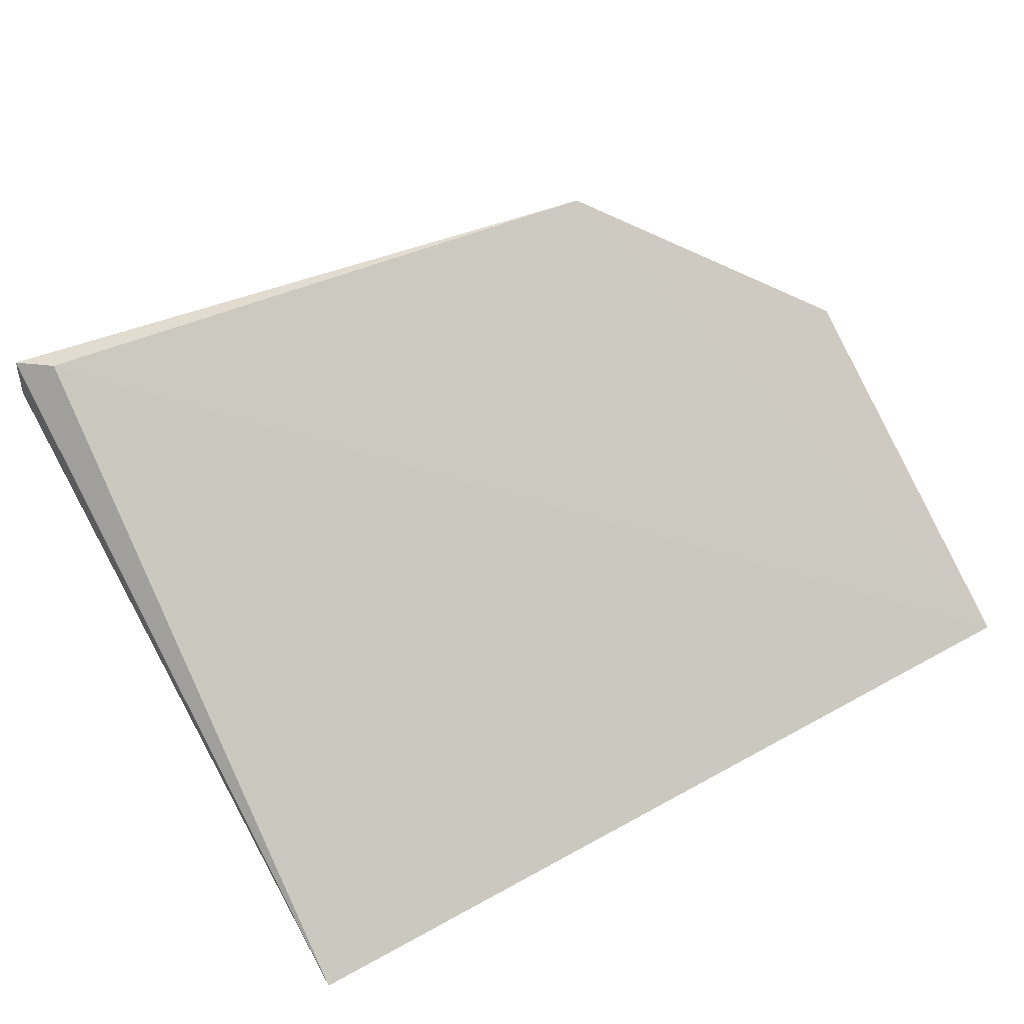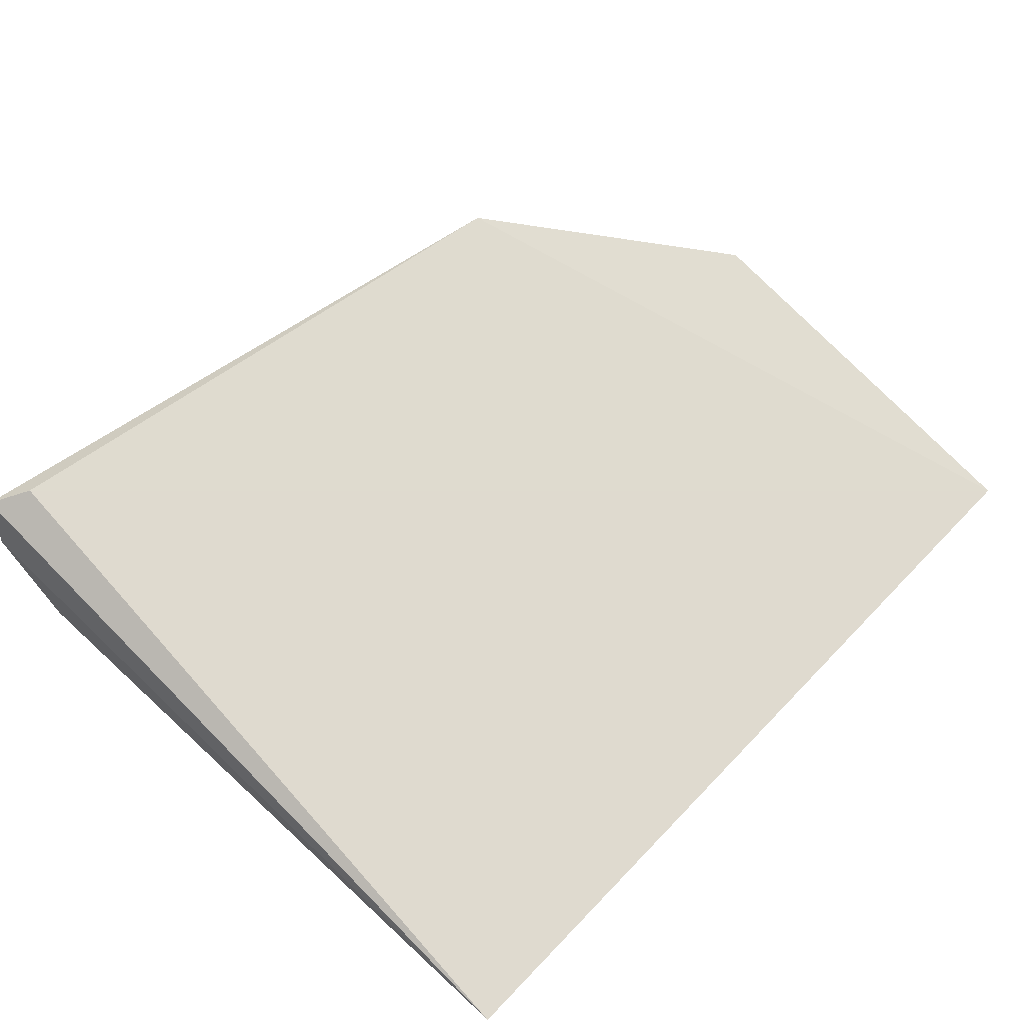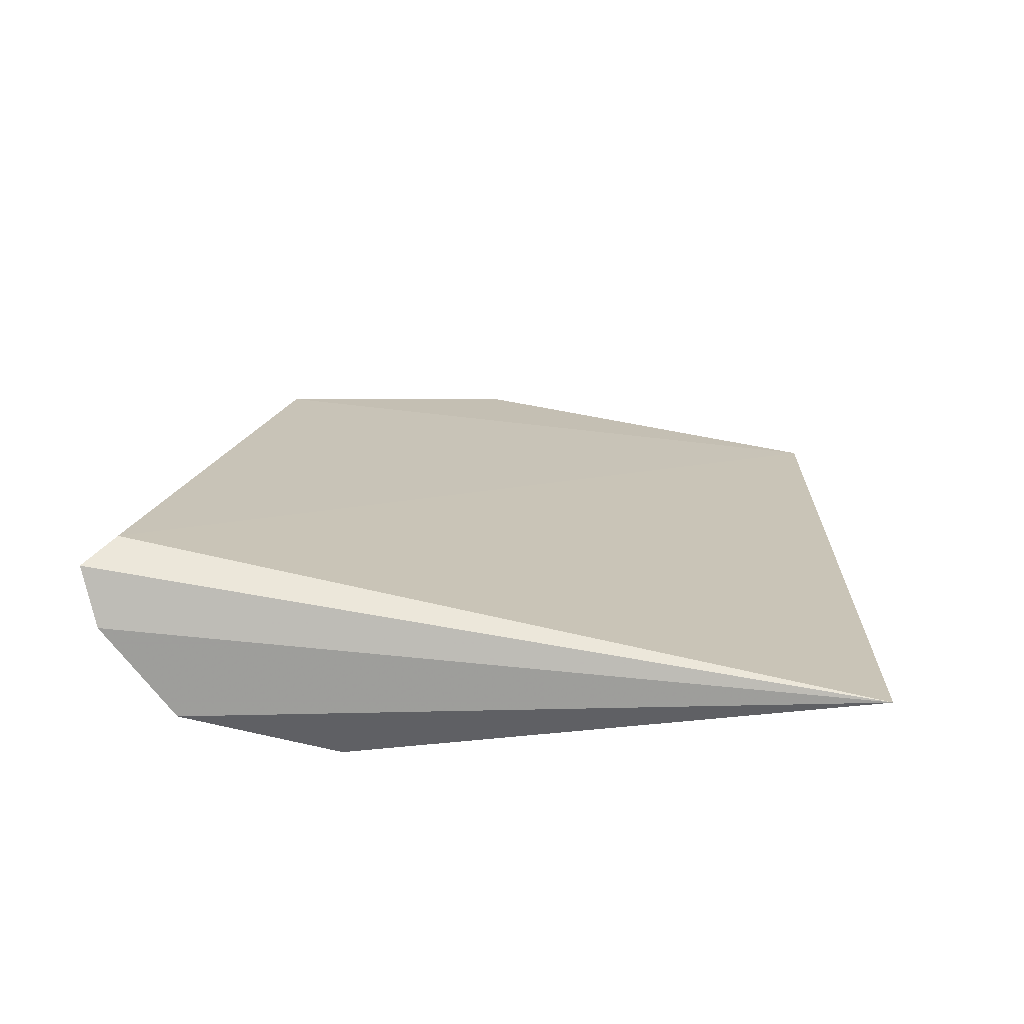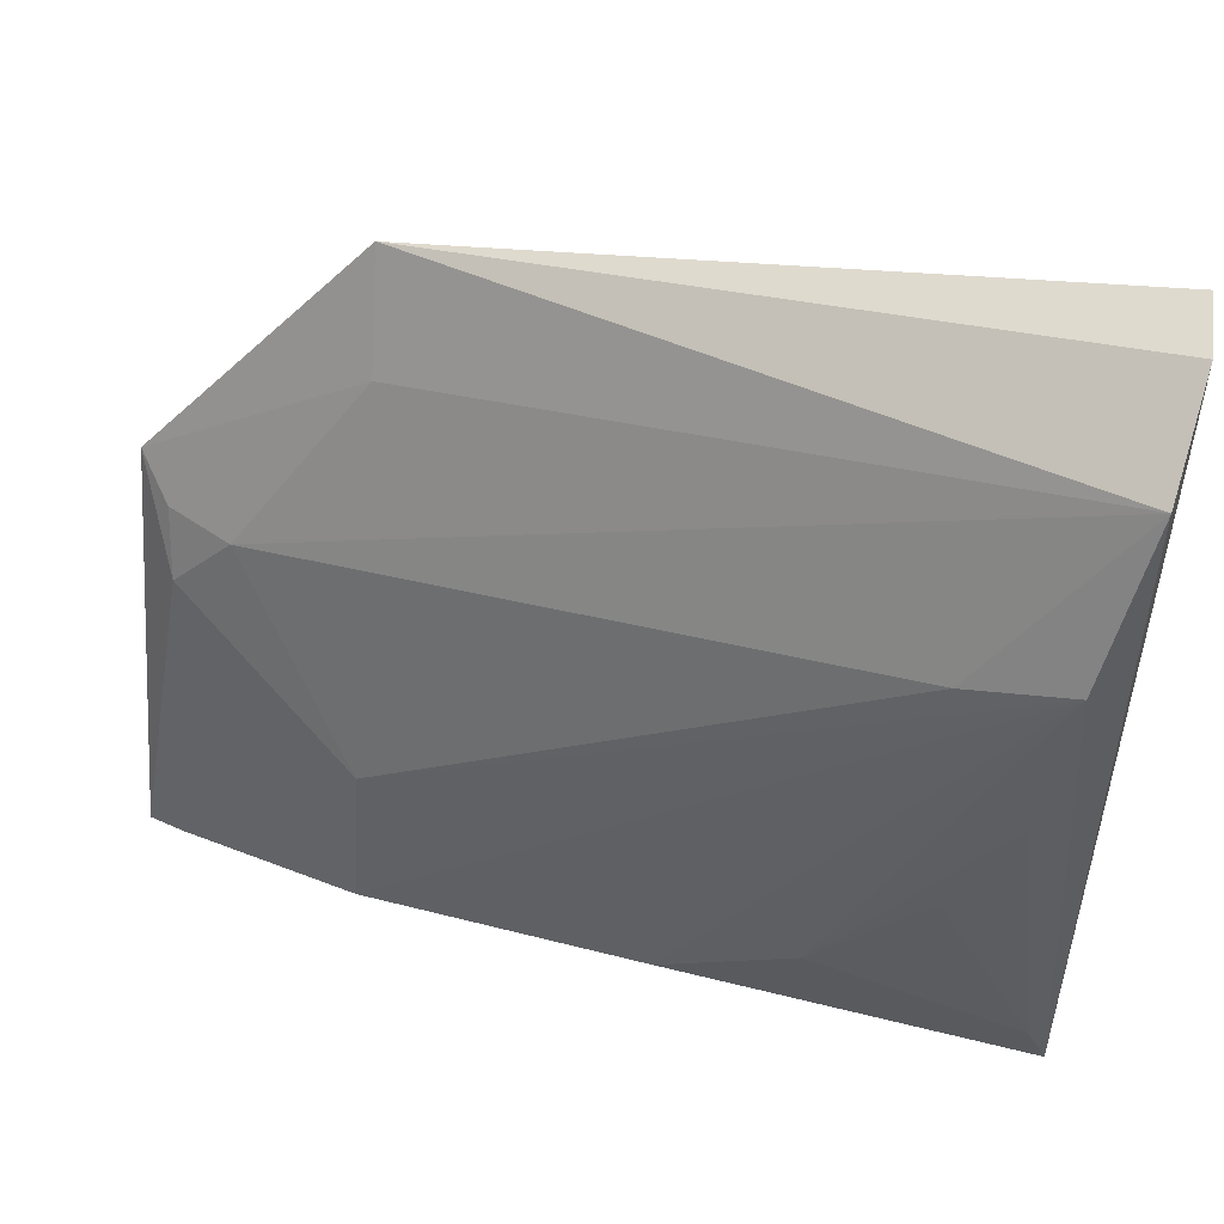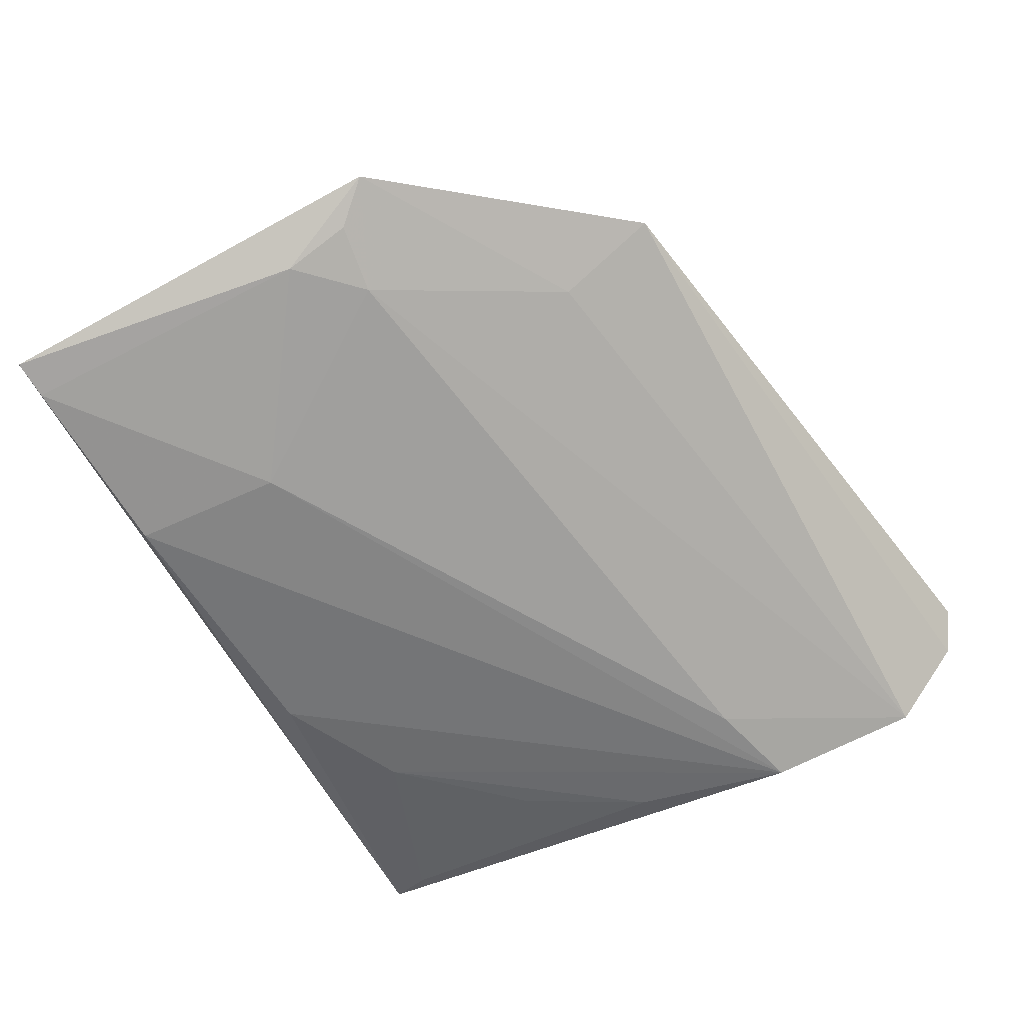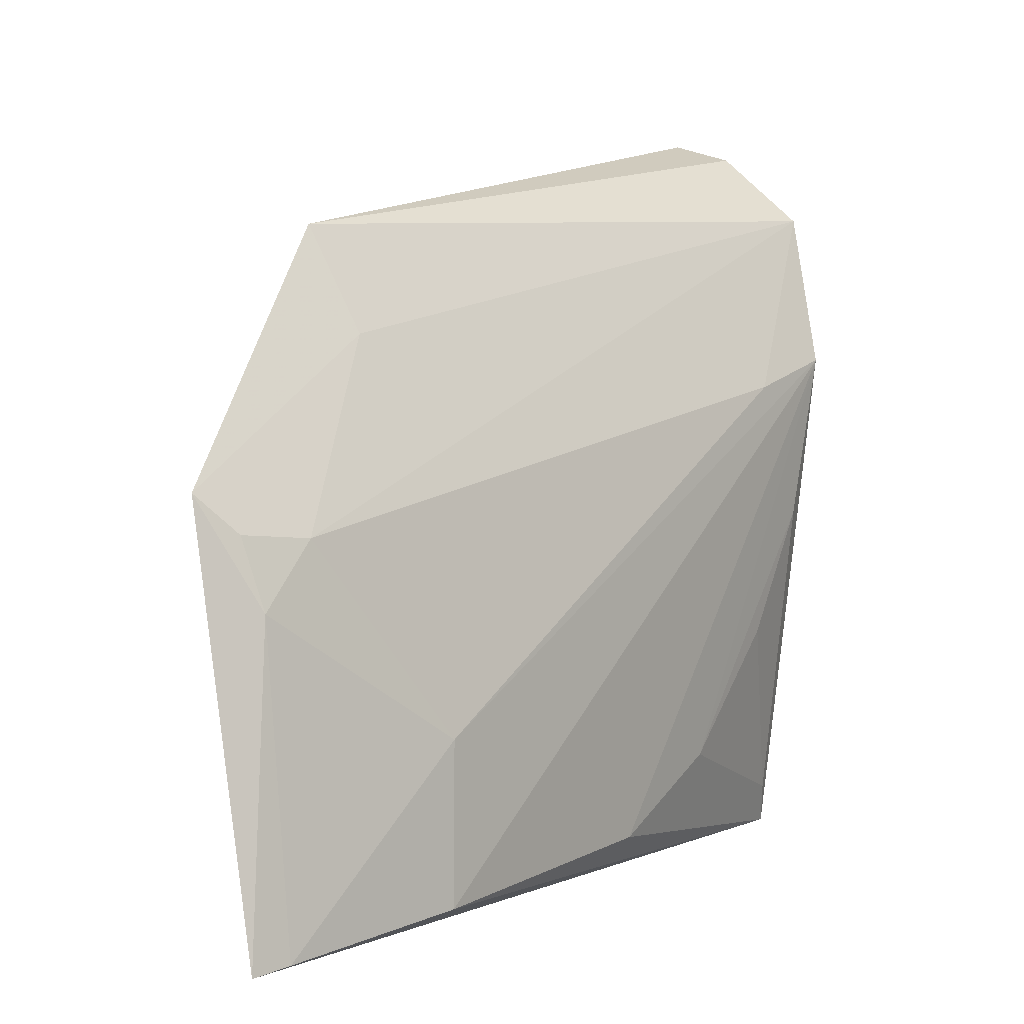
<metadata>
{"format":"obj","ext":"obj","renderer":"f3d","projection":"perspective","resolution":1024,"background":"white","views":[{"elev":79.2,"azim":153.5,"up":"+Y"},{"elev":64.9,"azim":135.0,"up":"+Y"},{"elev":19.5,"azim":93.1,"up":"+Y"},{"elev":44.7,"azim":19.5,"up":"+Z"},{"elev":-58.5,"azim":-62.2,"up":"+Y"},{"elev":5.5,"azim":-52.2,"up":"+Z"}]}
</metadata>
<code>
v 0.07869 -0.02627 0.0675
v 0.07933 -0.03412 0.0629
v 0.07826 -0.03294 0.02685
v 0.03267 -0.03448 0.02816
v 0.04421 -0.02761 0.06208
v 0.07769 -0.03672 0.05477
v 0.07941 -0.02932 0.06664
v 0.07669 -0.0254 0.06602
v 0.05985 -0.03606 0.0297
v 0.03841 -0.03295 0.0474
v 0.04471 -0.03629 0.02905
v 0.07287 -0.03589 0.0393
v 0.03309 -0.03062 0.04975
v 0.07238 -0.03651 0.05337
v 0.04486 -0.03033 0.05673
v 0.03472 -0.03492 0.02837
v 0.06695 -0.03588 0.03304
v 0.07624 -0.03619 0.04594
v 0.03522 -0.03308 0.04422
v 0.04517 -0.03599 0.03727
v 0.07739 -0.03358 0.02914
v 0.03485 -0.03193 0.04778
f 6 3 2
f 7 2 3
f 7 3 1
f 7 5 2
f 7 1 5
f 8 5 1
f 8 1 3
f 8 3 4
f 8 4 5
f 11 9 6
f 11 3 9
f 13 5 4
f 14 6 2
f 14 2 10
f 15 10 2
f 15 2 5
f 15 13 10
f 15 5 13
f 16 4 3
f 16 3 11
f 17 6 9
f 18 3 6
f 18 17 12
f 18 6 17
f 19 13 4
f 19 4 16
f 20 11 6
f 20 6 14
f 20 14 10
f 20 10 19
f 20 19 16
f 20 16 11
f 21 12 17
f 21 18 12
f 21 3 18
f 21 17 9
f 21 9 3
f 22 19 10
f 22 10 13
f 22 13 19

</code>
